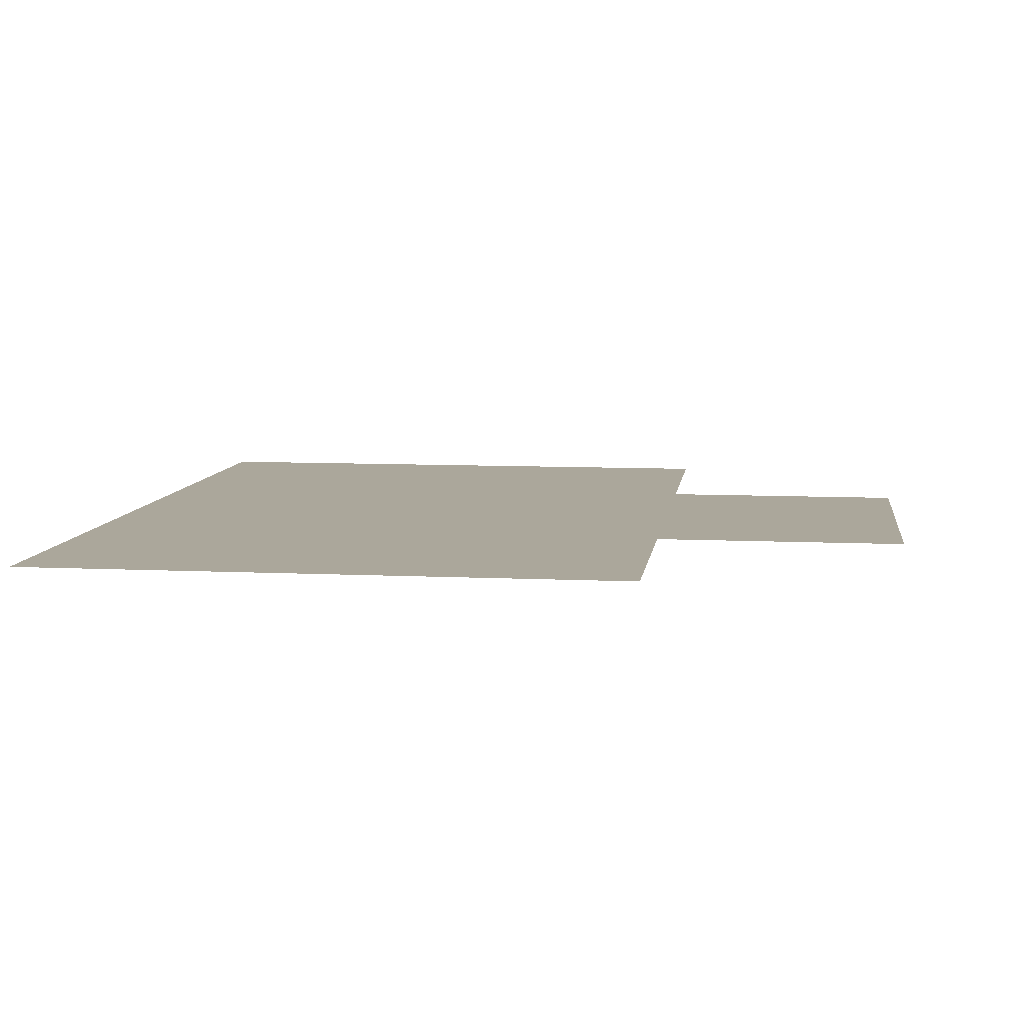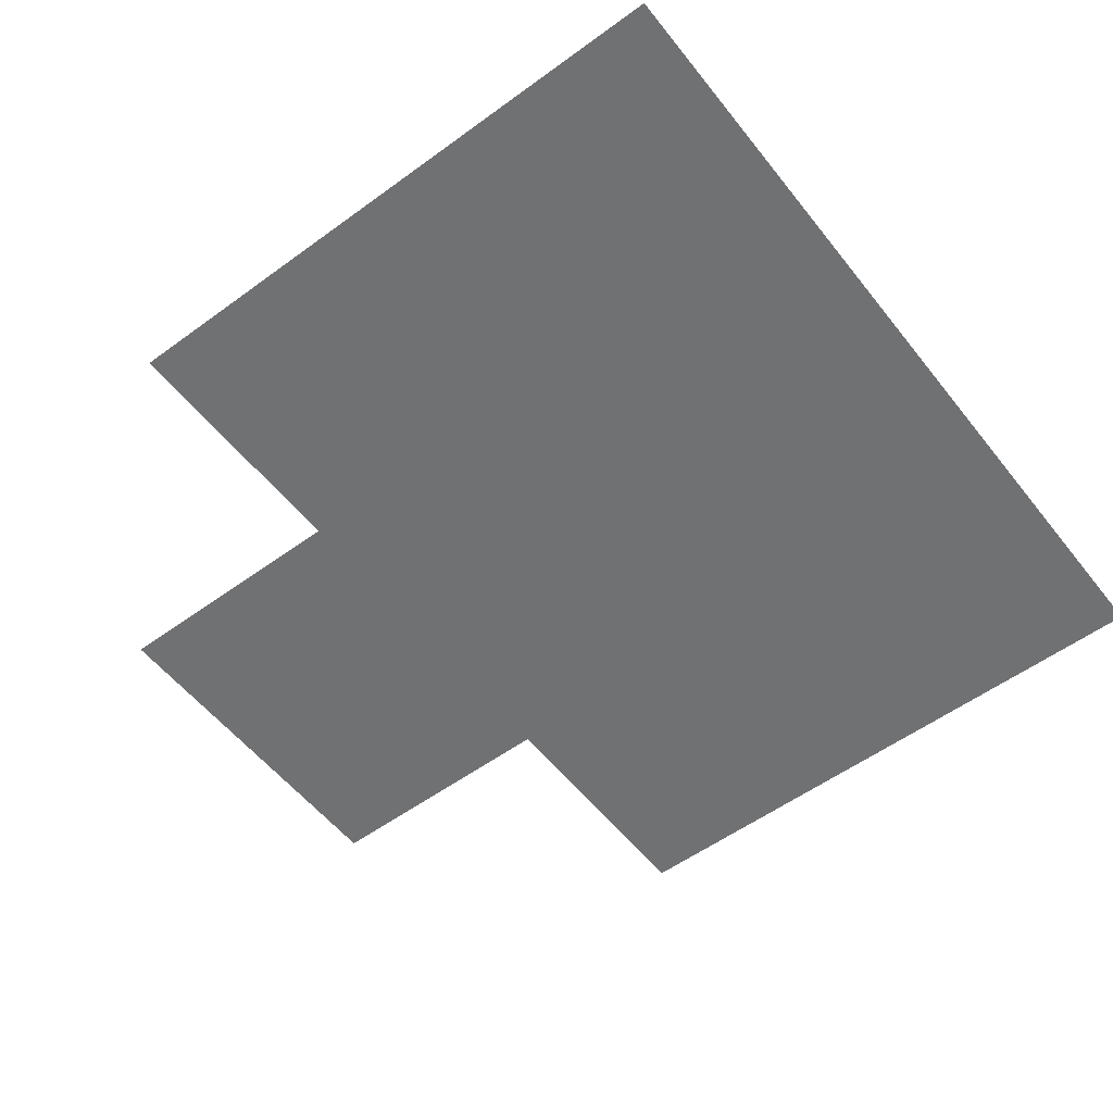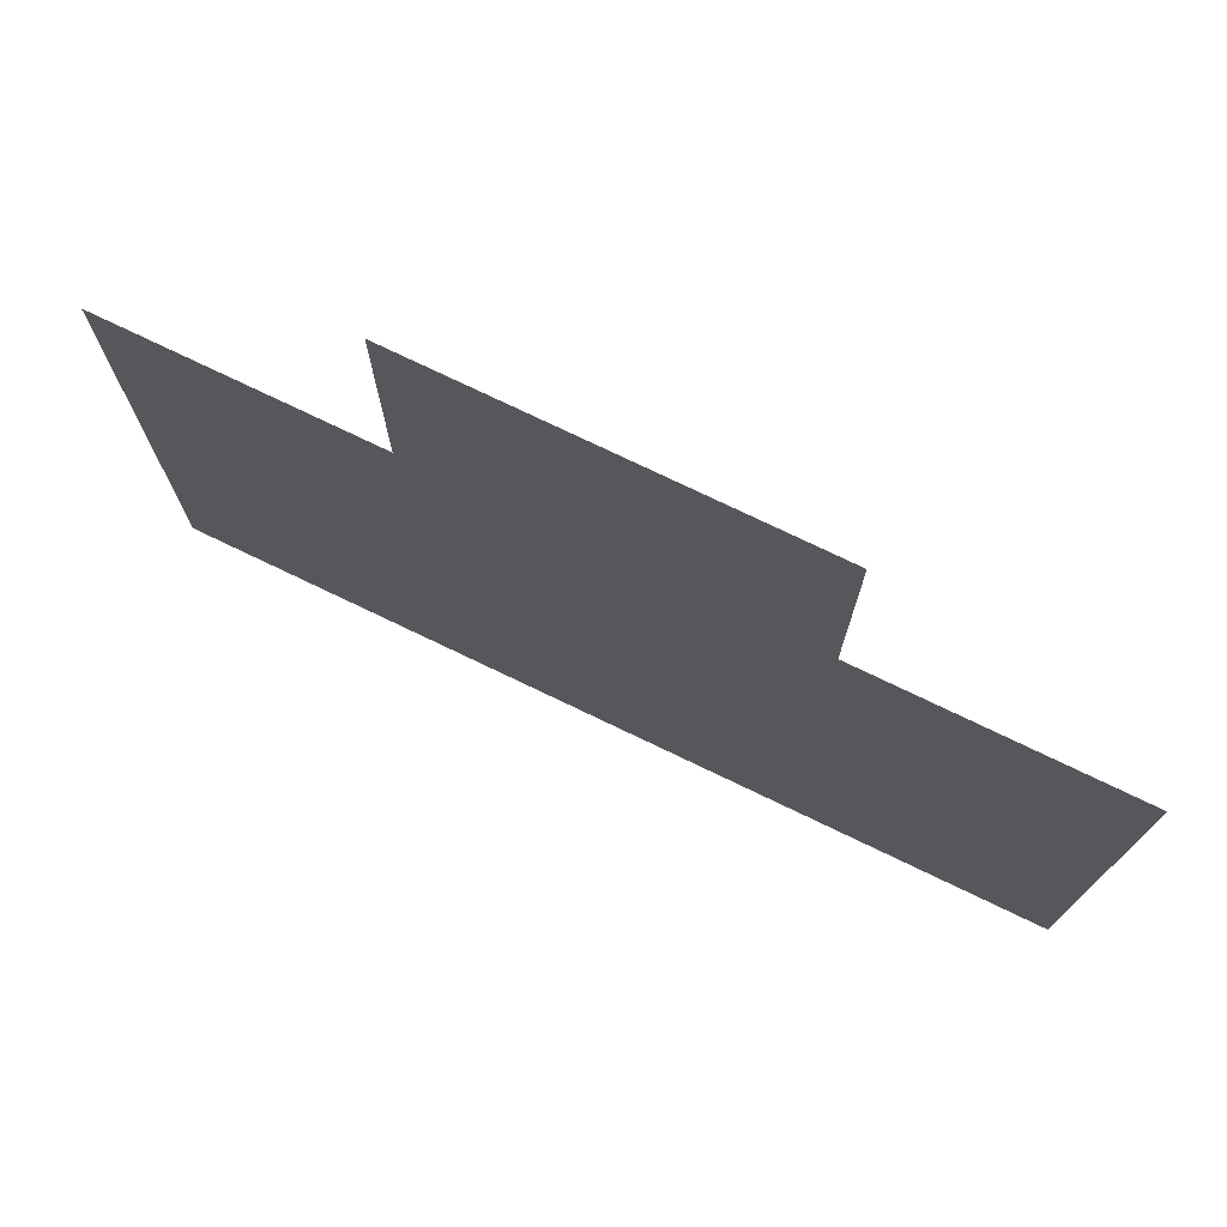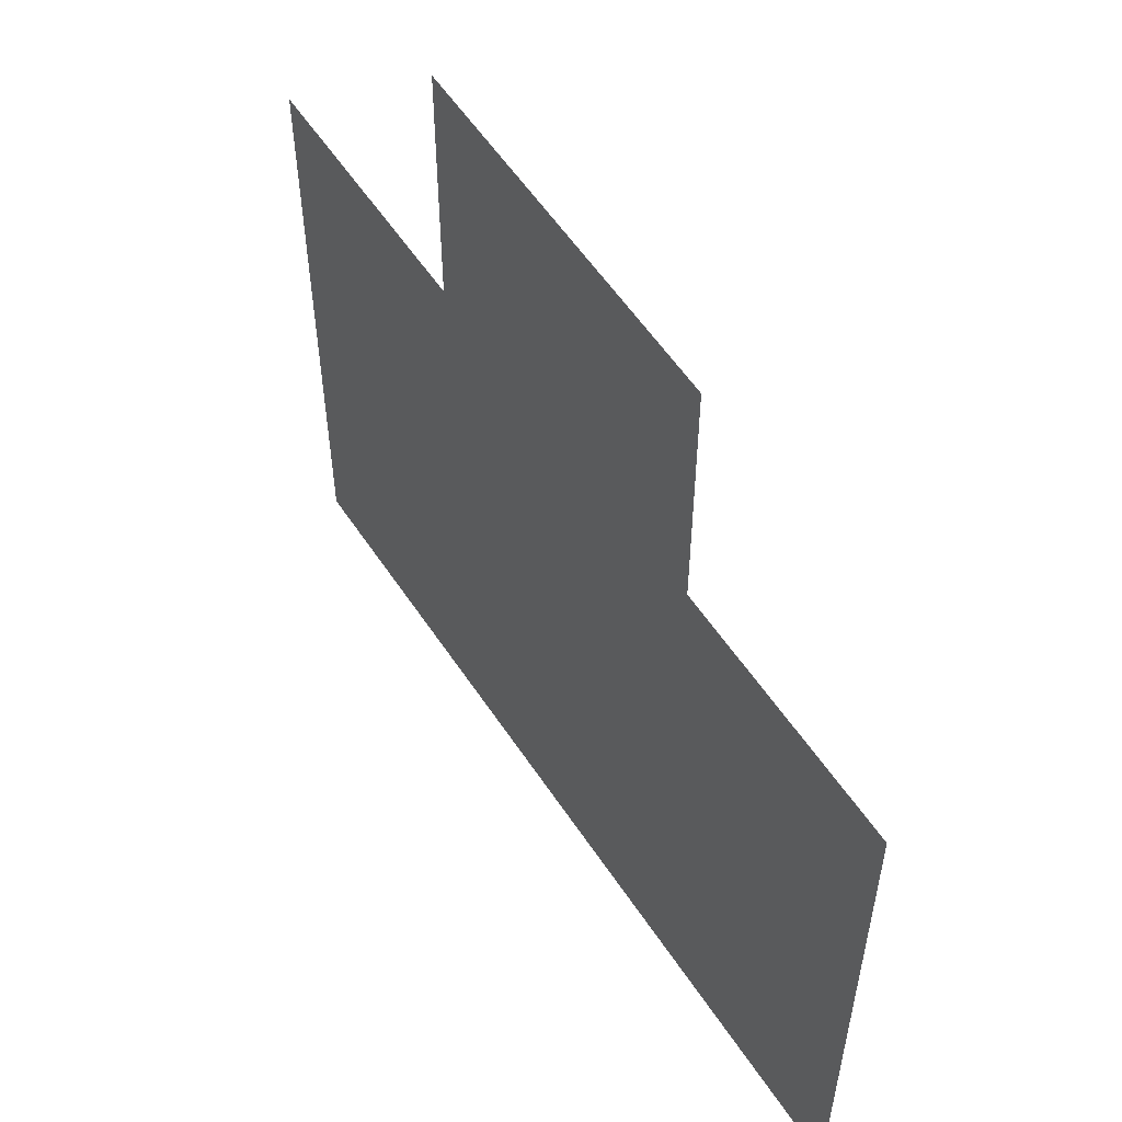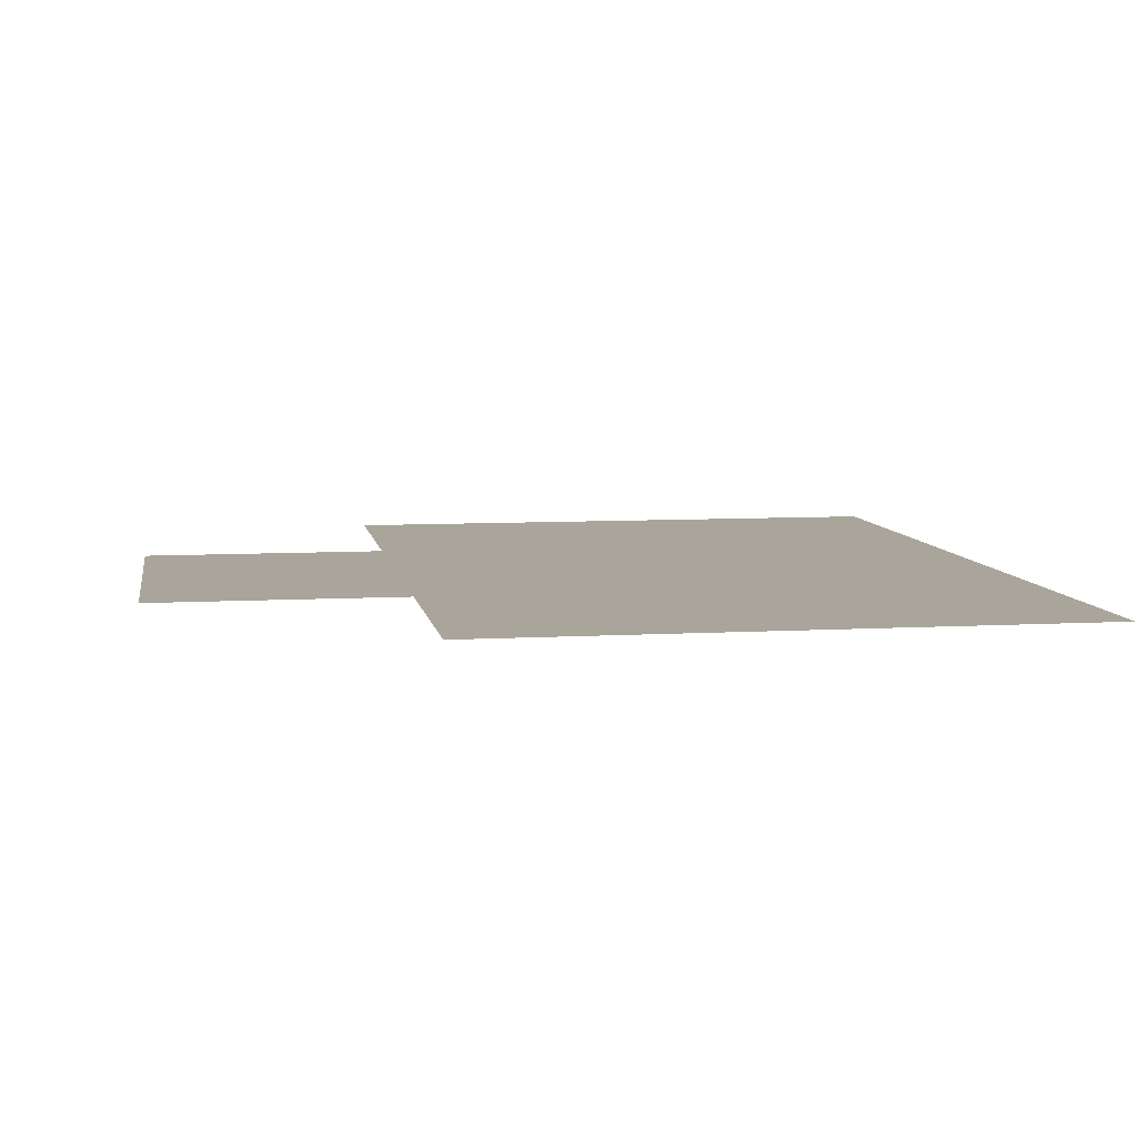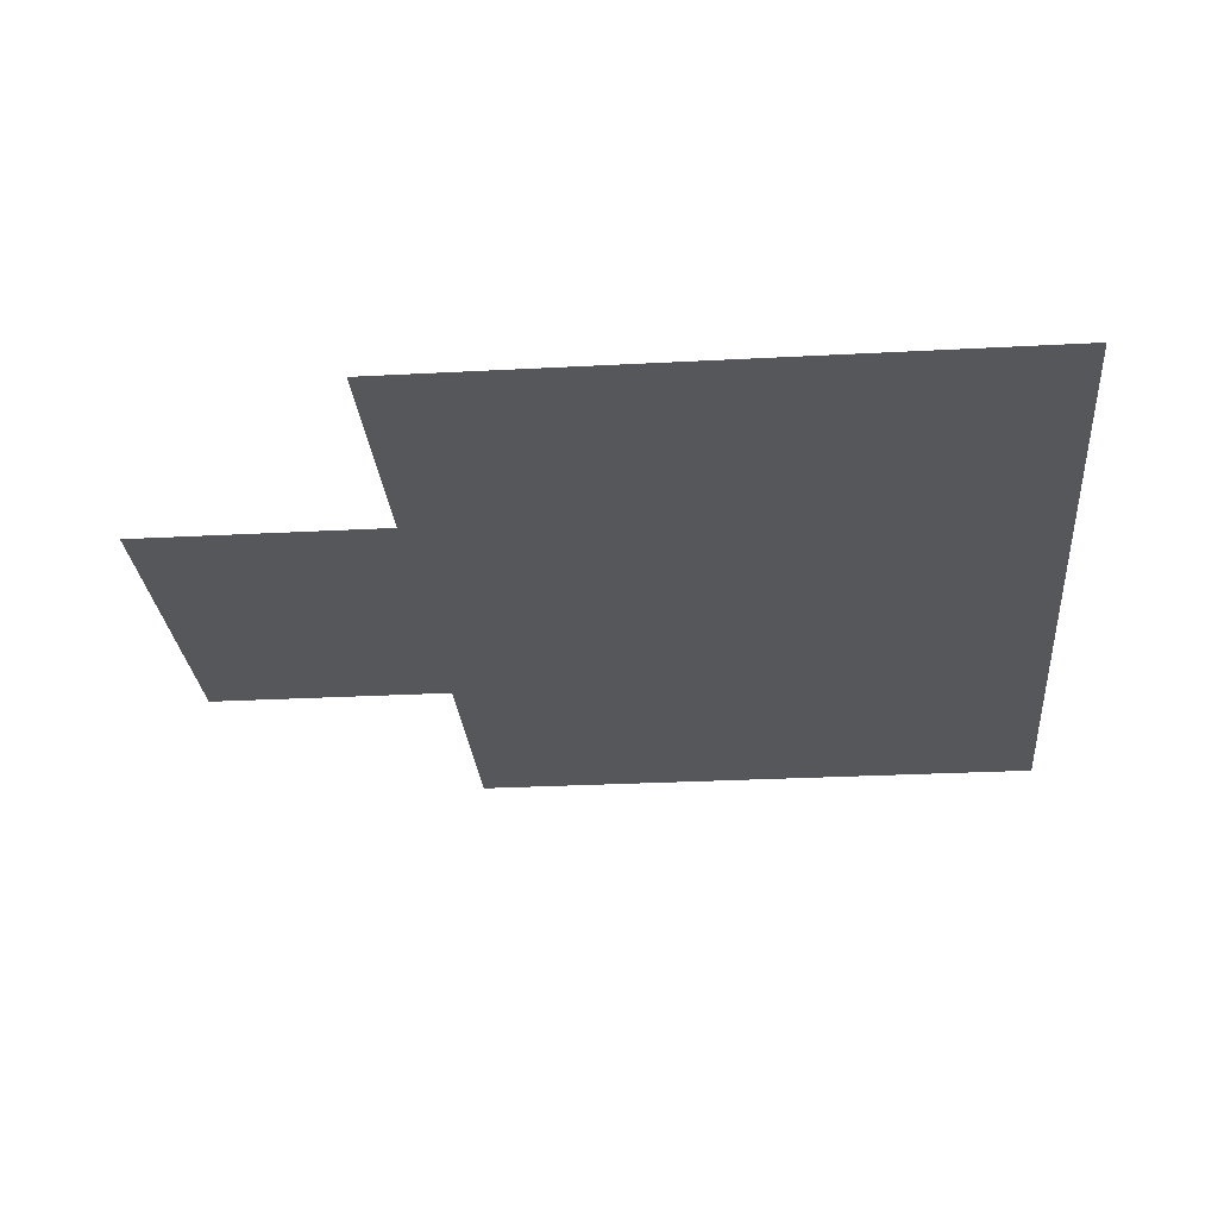
<metadata>
{"format":"obj","ext":"obj","renderer":"f3d","projection":"perspective","resolution":1024,"background":"white","views":[{"elev":8.2,"azim":97.6,"up":"+Z"},{"elev":-55.1,"azim":-52.4,"up":"+Z"},{"elev":76.3,"azim":-154.4,"up":"+Y"},{"elev":56.4,"azim":57.0,"up":"+Y"},{"elev":7.5,"azim":-99.4,"up":"+Z"},{"elev":-26.9,"azim":-85.2,"up":"+Z"}]}
</metadata>
<code>
v -41400 -46000 -0.6128
v -44600 -46000 -0.6128
v -44600 -42800 -0.6128
v -41400 -42800 -0.6128
v -39100 -48300 -0.644
v -42300 -48300 -0.644
v -42300 -45100 -0.644
v -39100 -45100 -0.644
v -41400 -48300 -0.644
v -44600 -48300 -0.644
v -44600 -45100 -0.644
v -41400 -45100 -0.644
v -43700 -48300 -0.644
v -46900 -48300 -0.644
v -46900 -45100 -0.644
v -43700 -45100 -0.644
v -39100 -50600 -0.6753
v -42300 -50600 -0.6753
v -42300 -47400 -0.6753
v -39100 -47400 -0.6753
v -41400 -50600 -0.6753
v -44600 -50600 -0.6753
v -44600 -47400 -0.6753
v -41400 -47400 -0.6753
v -43700 -50600 -0.6753
v -46900 -50600 -0.6753
v -46900 -47400 -0.6753
v -43700 -47400 -0.6753
g trees_mesh_0002
f 1 2 3 4
f 5 6 7 8
f 9 10 11 12
f 13 14 15 16
f 17 18 19 20
f 21 22 23 24
f 25 26 27 28

</code>
